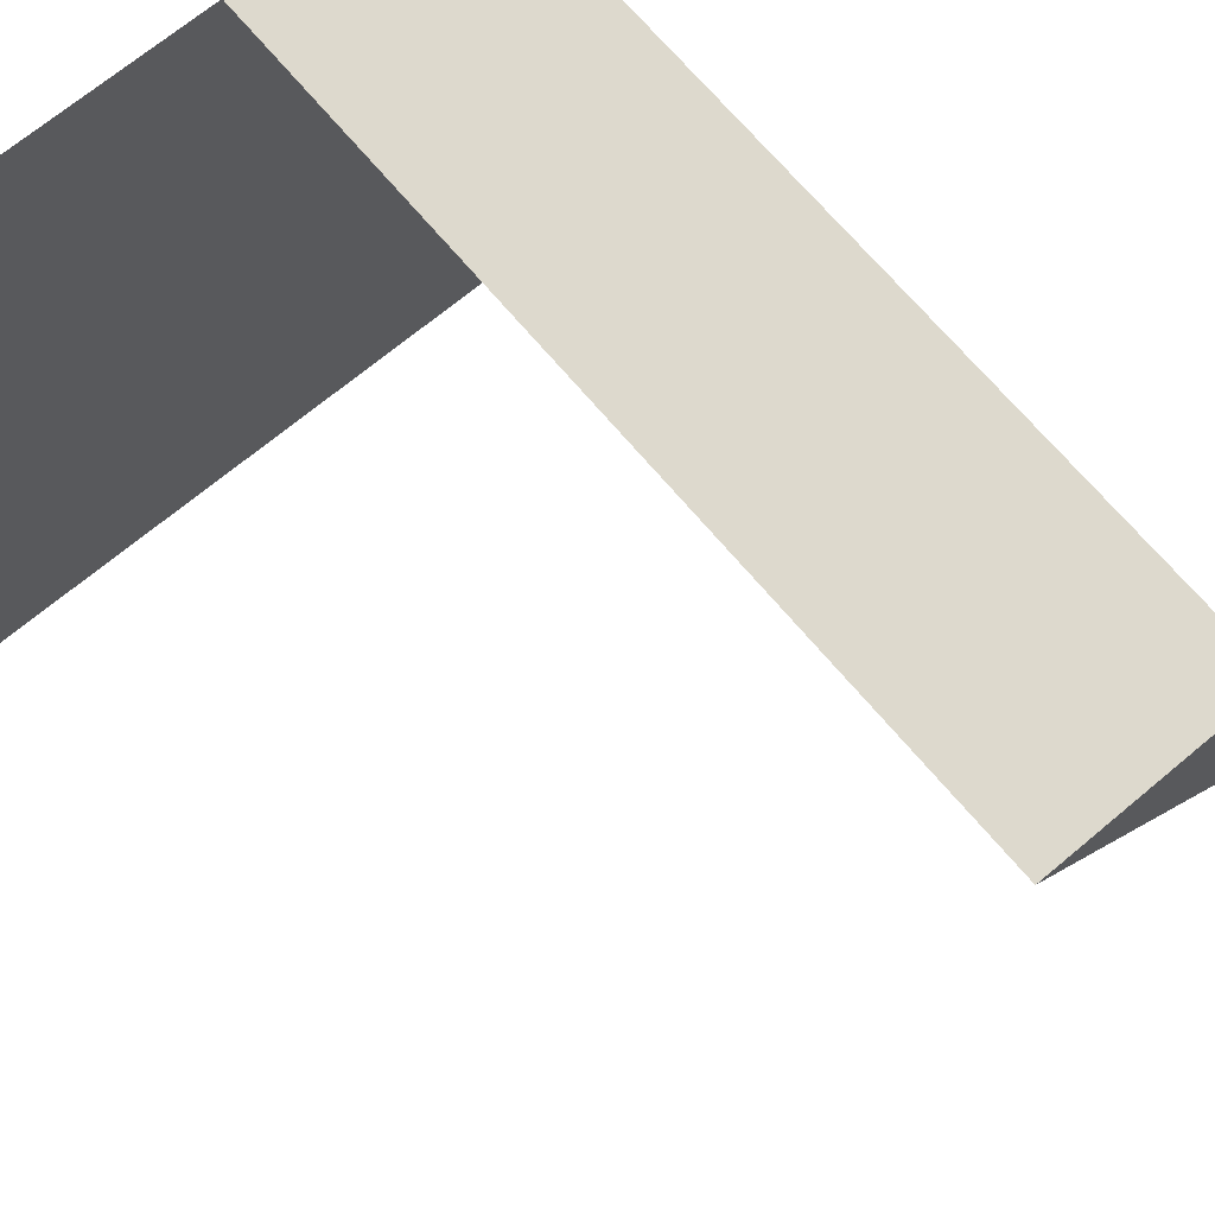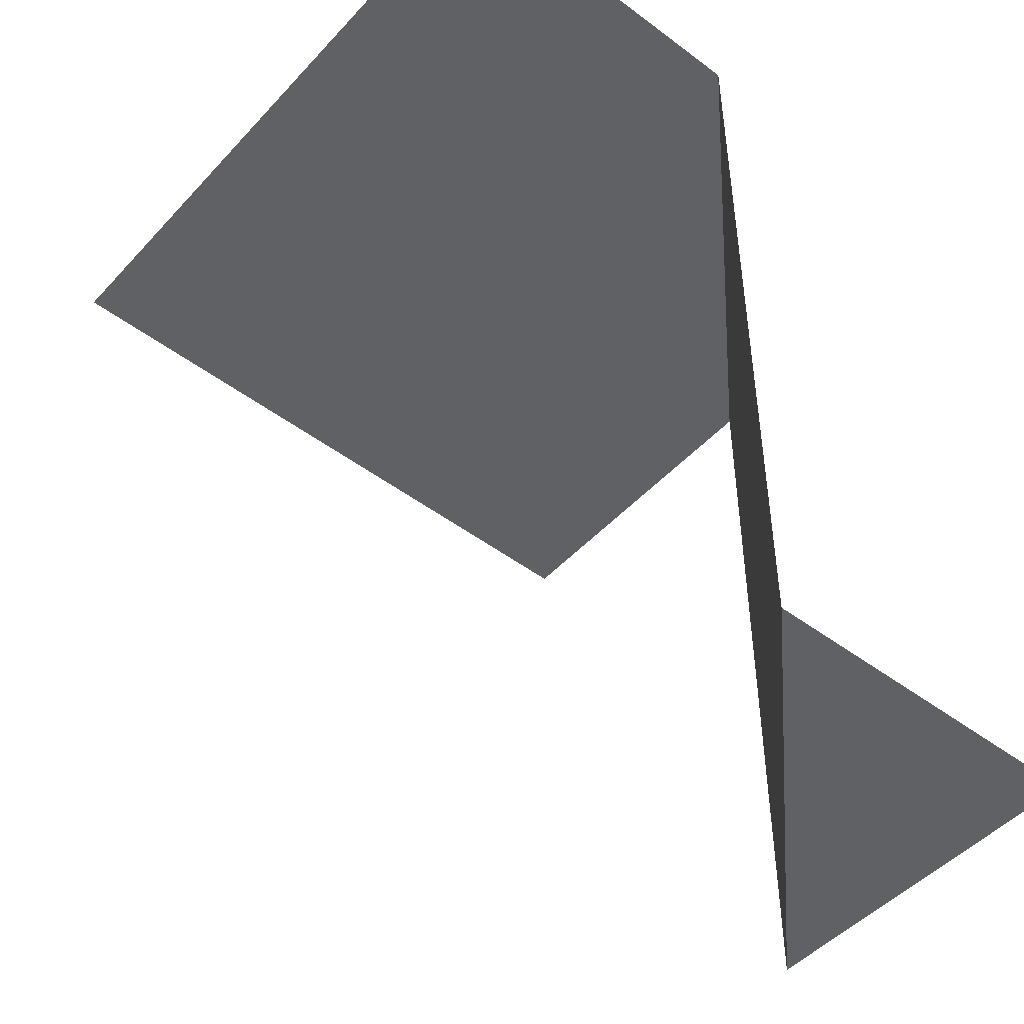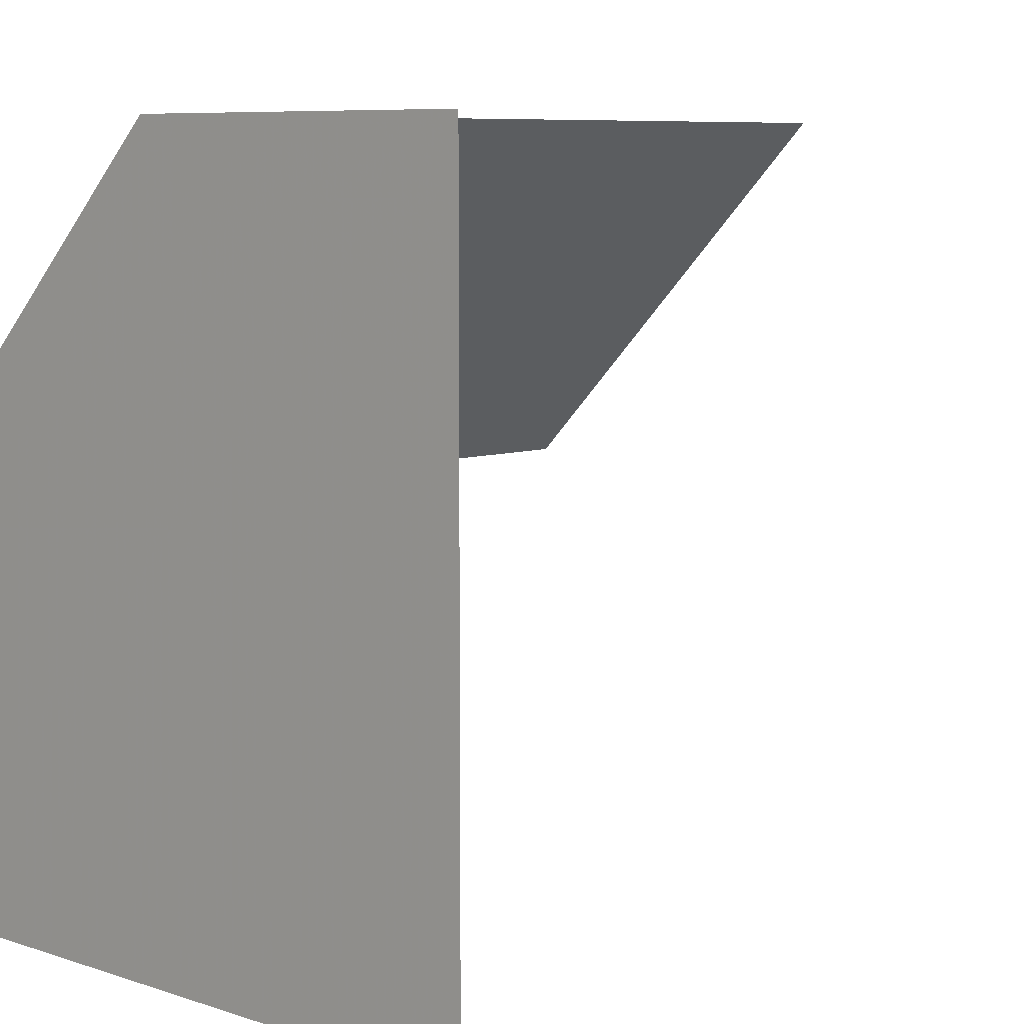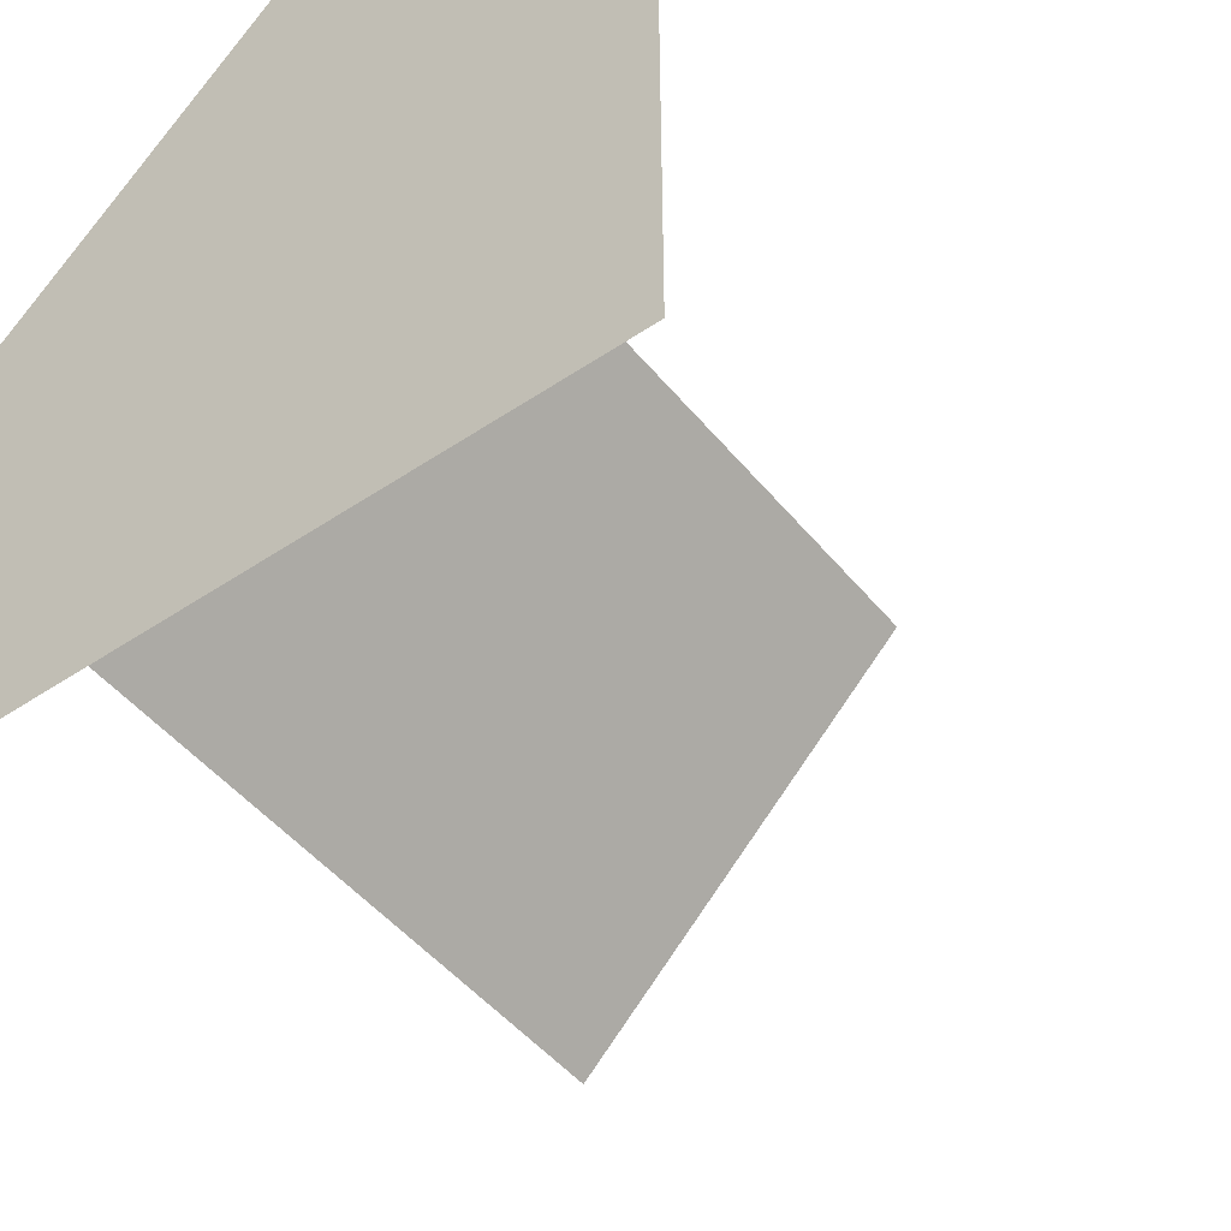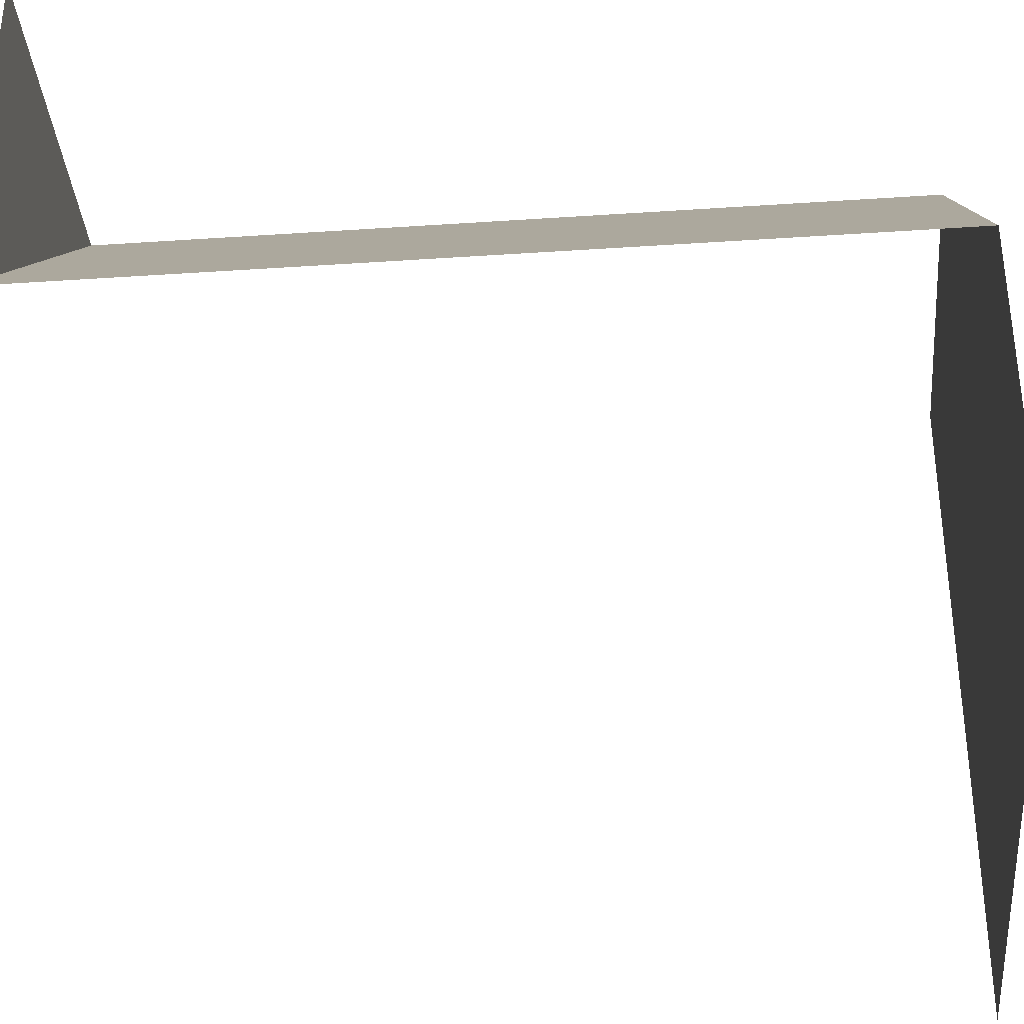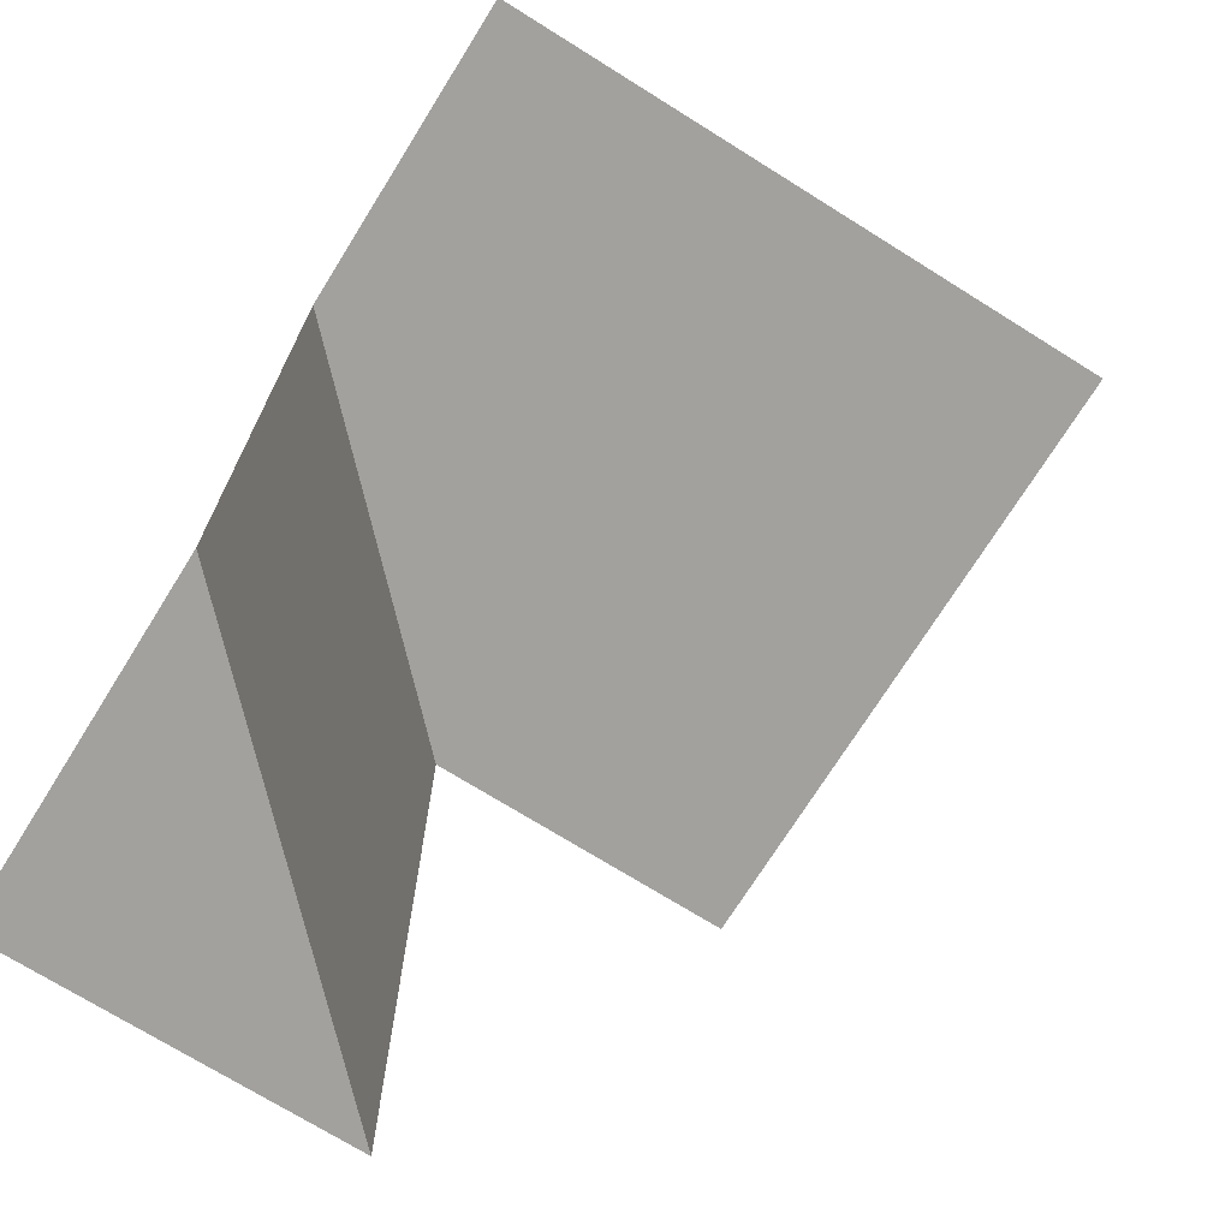
<metadata>
{"format":"obj","ext":"obj","renderer":"f3d","projection":"perspective","resolution":1024,"background":"white","views":[{"elev":69.2,"azim":-40.0,"up":"+Z"},{"elev":-47.9,"azim":-40.1,"up":"+Y"},{"elev":7.3,"azim":-136.0,"up":"+Z"},{"elev":-47.8,"azim":-142.8,"up":"+Z"},{"elev":-35.8,"azim":95.1,"up":"+Z"},{"elev":-72.0,"azim":148.0,"up":"+Y"}]}
</metadata>
<code>
v 0 0.4375 0.5
v 0 0.5 0.5
v 0.5 0.5 0
v 0.5 0.4375 0
v 0 0.375 0.5
v 0.5 0.375 0
v 0 0.3125 0.5
v 0.5 0.3125 0
v 0 0.25 0.5
v 0.5 0.25 0
v 0 0.1875 0.5
v 0.5 0.1875 0
v 0 0.125 0.5
v 0.5 0.125 0
v 0 0.0625 0.5
v 0.5 0.0625 0
v 0 0 0.5
v 0.5 0 0
v 0.5 0 0.5
v 0 0.5625 0.5
v 0.5 0.5625 0
v 0 0.6875 0.5
v 0 0.75 0.5
v 0.5 0.75 0
v 0.5 0.6875 0
v 0 0.625 0.5
v 0.5 0.625 0
v 0 0.8125 0.5
v 0 0.875 0.5
v 0.5 0.875 0
v 0.5 0.8125 0
v 0 0.9375 0.5
v 0 1 0.5
v 0.5 1 0
v 0.5 0.9375 0
v 0 1.062 0.5
v 0 1.125 0.5
v 0.5 1.125 0
v 0.5 1.062 0
v 0 1.188 0.5
v 0.5 1.188 0
v -0.5 1.188 0.5
v 0.5 1.188 -0.5
v -0.5 1.188 -0.5
f 1 2 3
f 1 3 4
f 1 4 5
f 5 4 6
f 7 8 9
f 9 8 10
f 5 6 7
f 7 6 8
f 9 10 11
f 11 10 12
f 11 12 13
f 13 12 14
f 13 14 15
f 15 14 16
f 15 16 17
f 17 16 18
f 17 18 19
f 2 20 21
f 2 21 3
f 22 23 24
f 22 24 25
f 22 25 26
f 26 25 27
f 26 27 20
f 20 27 21
f 28 29 30
f 28 30 31
f 28 31 23
f 23 31 24
f 32 33 34
f 32 34 35
f 32 35 29
f 29 35 30
f 36 37 38
f 36 38 39
f 36 39 33
f 33 39 34
f 37 40 41
f 37 41 38
f 41 40 42
f 41 42 43
f 43 42 44

</code>
